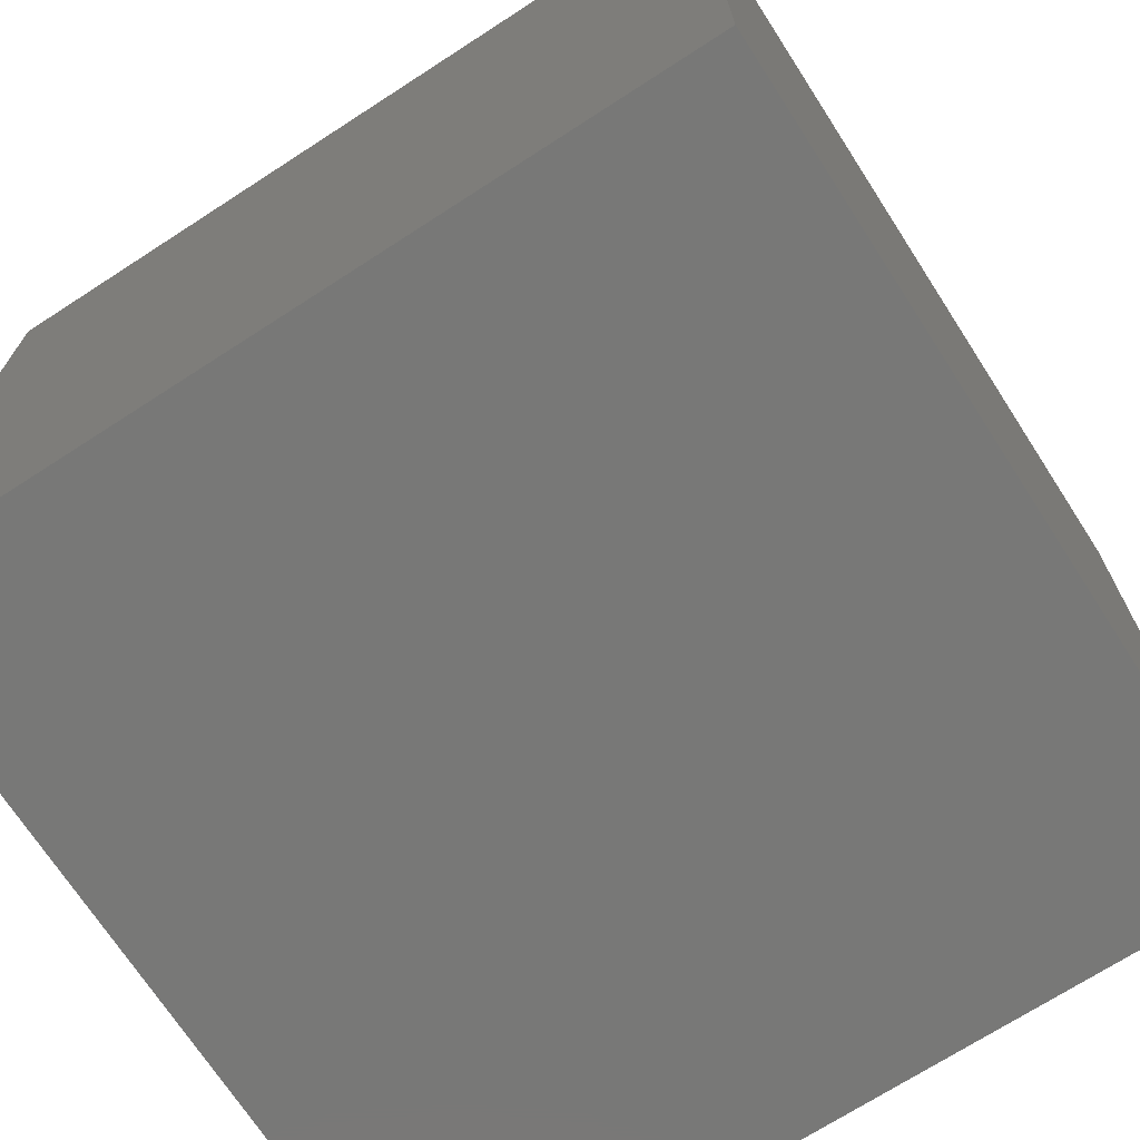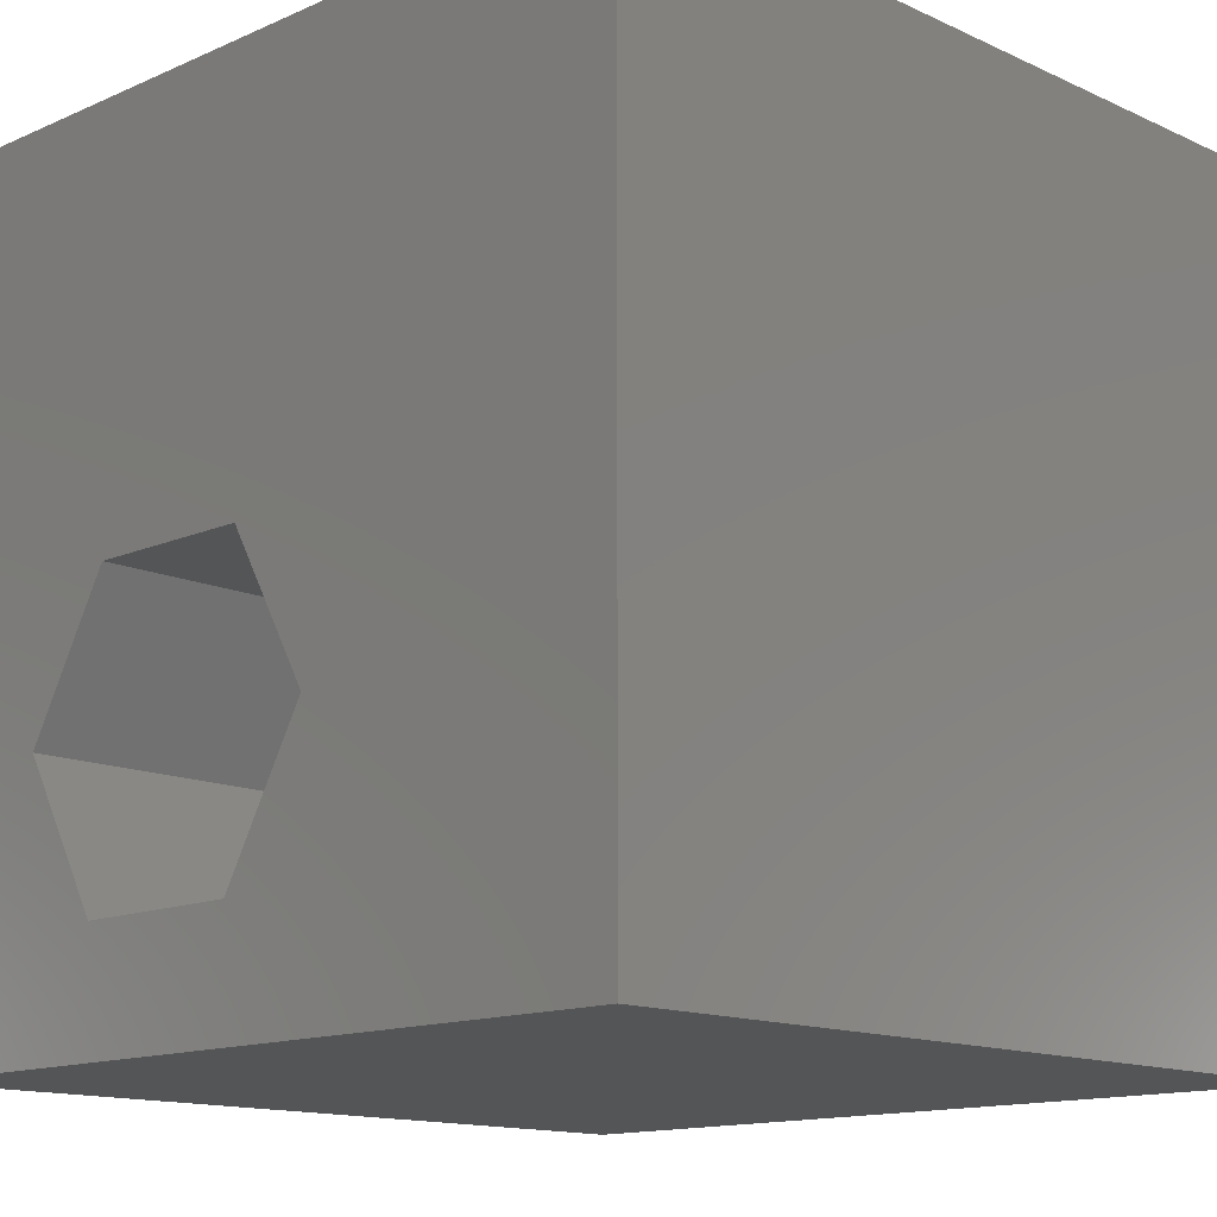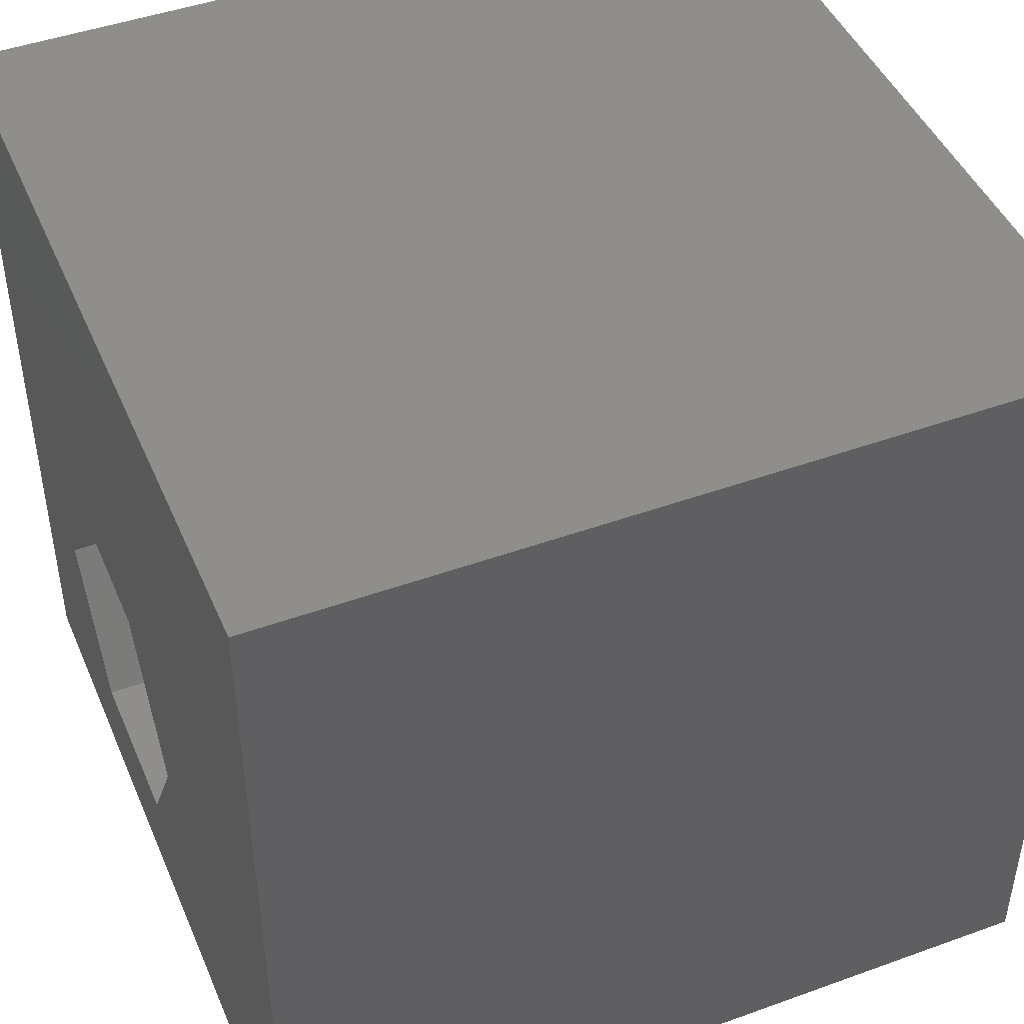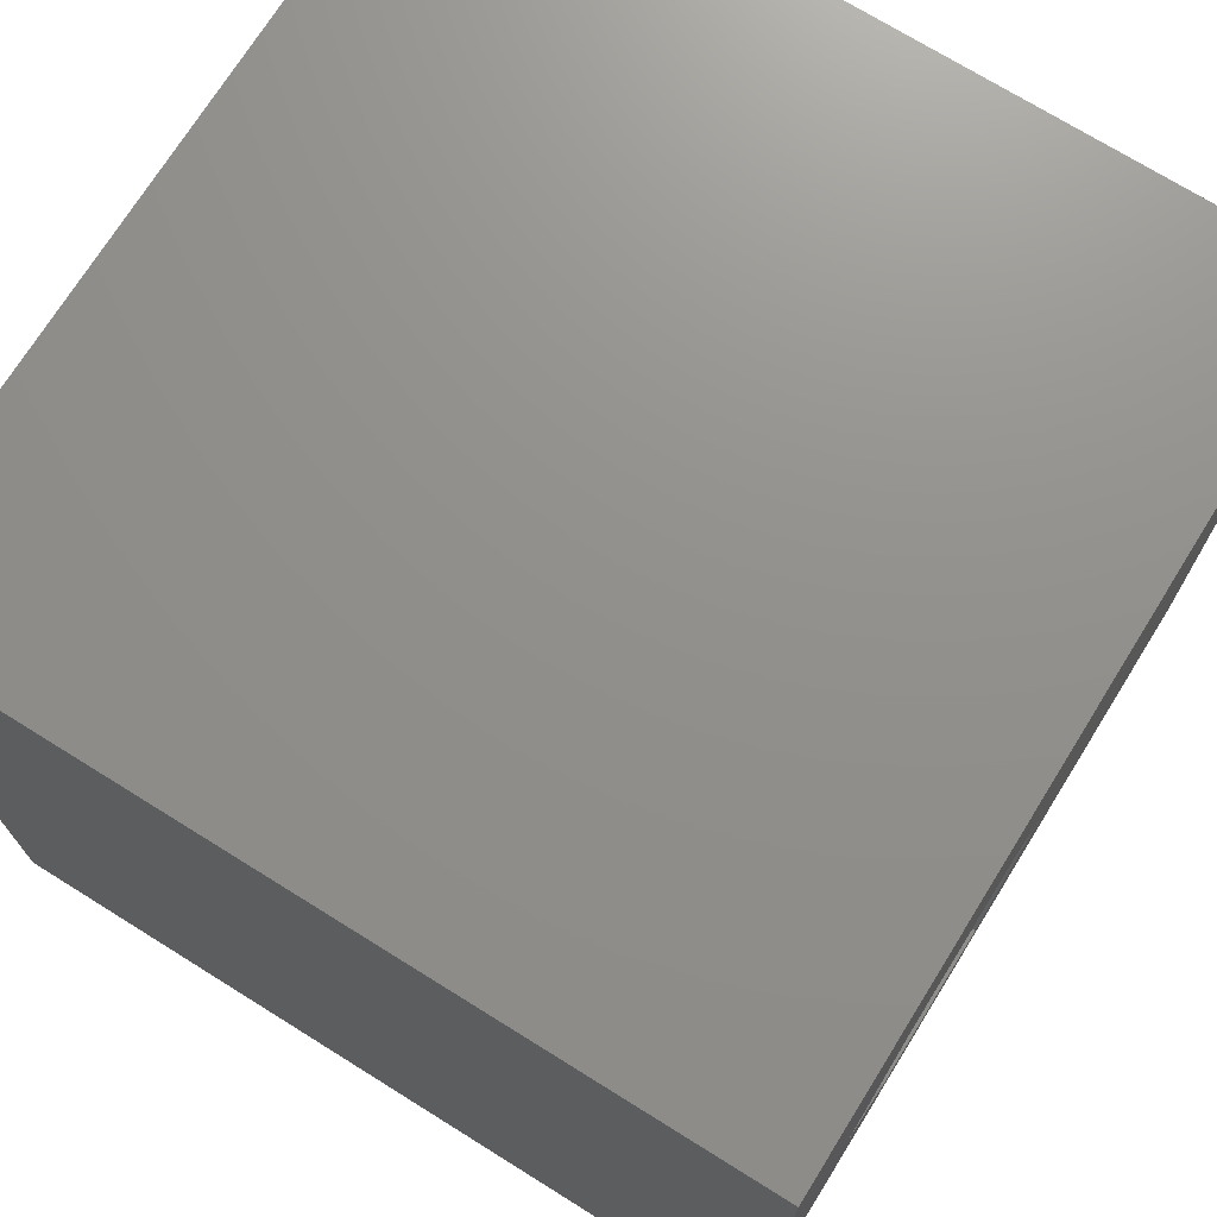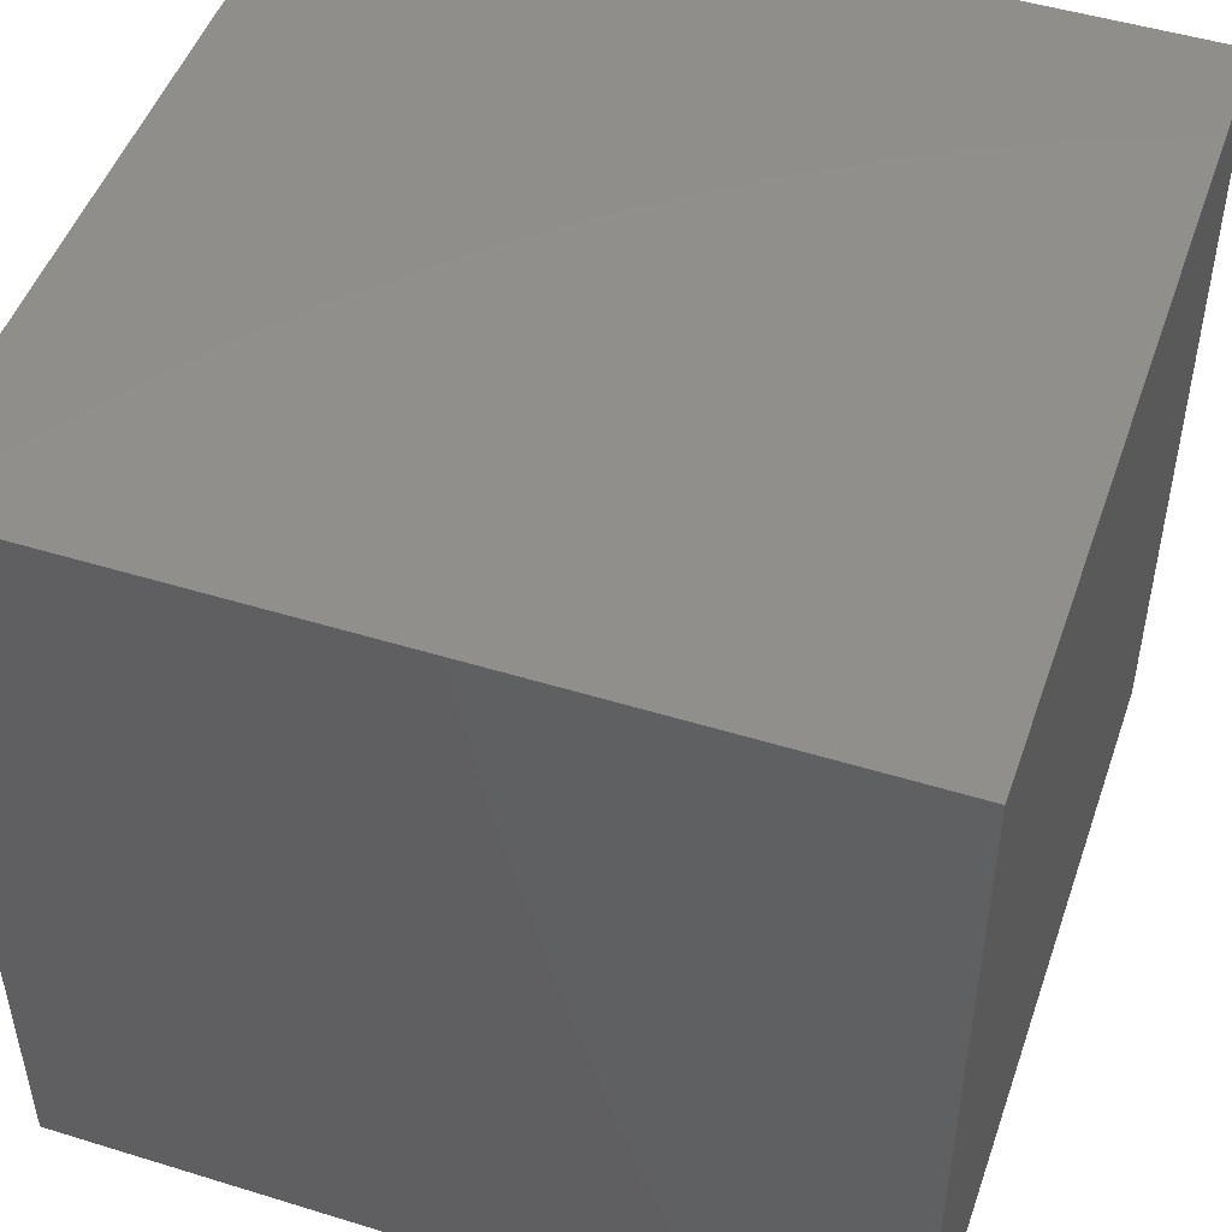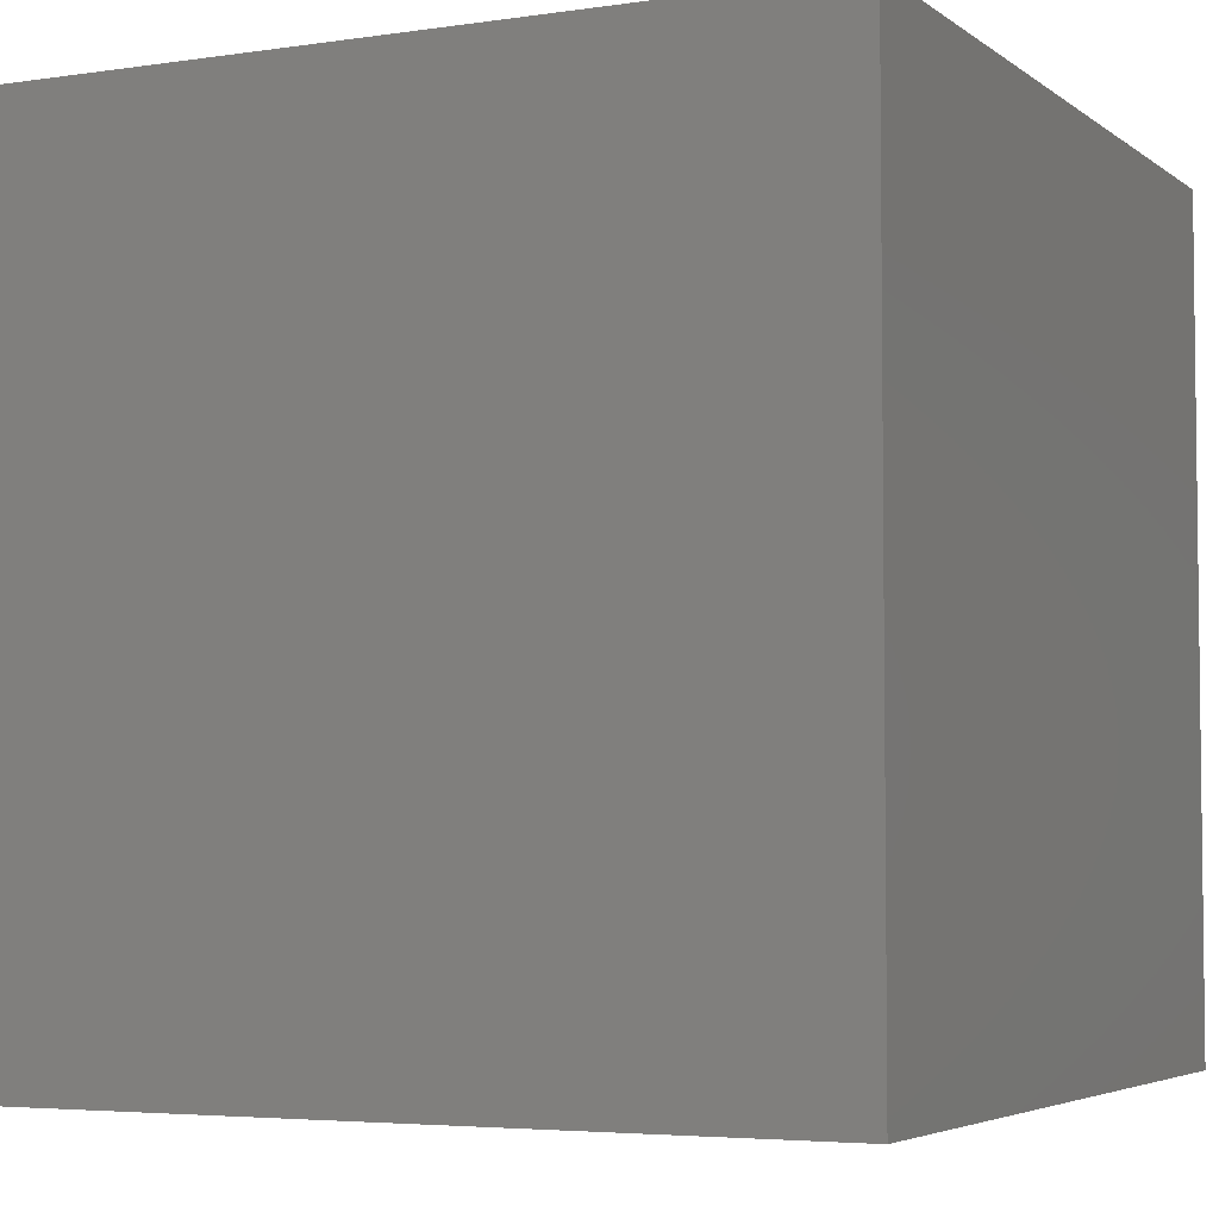
<metadata>
{"format":"stl","ext":"stl","renderer":"f3d","projection":"perspective","resolution":1024,"background":"white","views":[{"elev":-70.8,"azim":32.9,"up":"+Z"},{"elev":-13.7,"azim":44.4,"up":"+Y"},{"elev":45.8,"azim":67.5,"up":"+Y"},{"elev":72.4,"azim":-58.1,"up":"+Y"},{"elev":49.0,"azim":108.9,"up":"+Y"},{"elev":-4.4,"azim":115.8,"up":"+Y"}]}
</metadata>
<code>
# stl→obj: 20 verts, 36 faces
v 0 10 10
v 0 10 0
v 0 0 10
v 0 0 0
v 10 0 10
v 4.91 1.379 10
v 2.827 1.379 10
v 1.785 3.183 10
v 2.827 4.987 10
v 10 10 10
v 4.91 4.987 10
v 5.952 3.183 10
v 10 10 0
v 10 0 0
v 1.785 3.183 6.564
v 2.827 4.987 6.564
v 4.91 4.987 6.564
v 5.952 3.183 6.564
v 4.91 1.379 6.564
v 2.827 1.379 6.564
f 1 2 3
f 3 2 4
f 3 5 6
f 6 7 3
f 3 7 8
f 3 8 1
f 1 8 9
f 1 9 10
f 10 9 11
f 10 11 5
f 5 11 12
f 5 12 6
f 13 10 14
f 14 10 5
f 2 13 4
f 4 13 14
f 10 13 1
f 1 13 2
f 14 5 4
f 4 5 3
f 15 16 8
f 8 16 9
f 16 17 9
f 9 17 11
f 17 18 11
f 11 18 12
f 18 19 12
f 12 19 6
f 19 20 6
f 6 20 7
f 20 15 7
f 7 15 8
f 20 19 15
f 15 19 18
f 15 18 16
f 16 18 17

</code>
